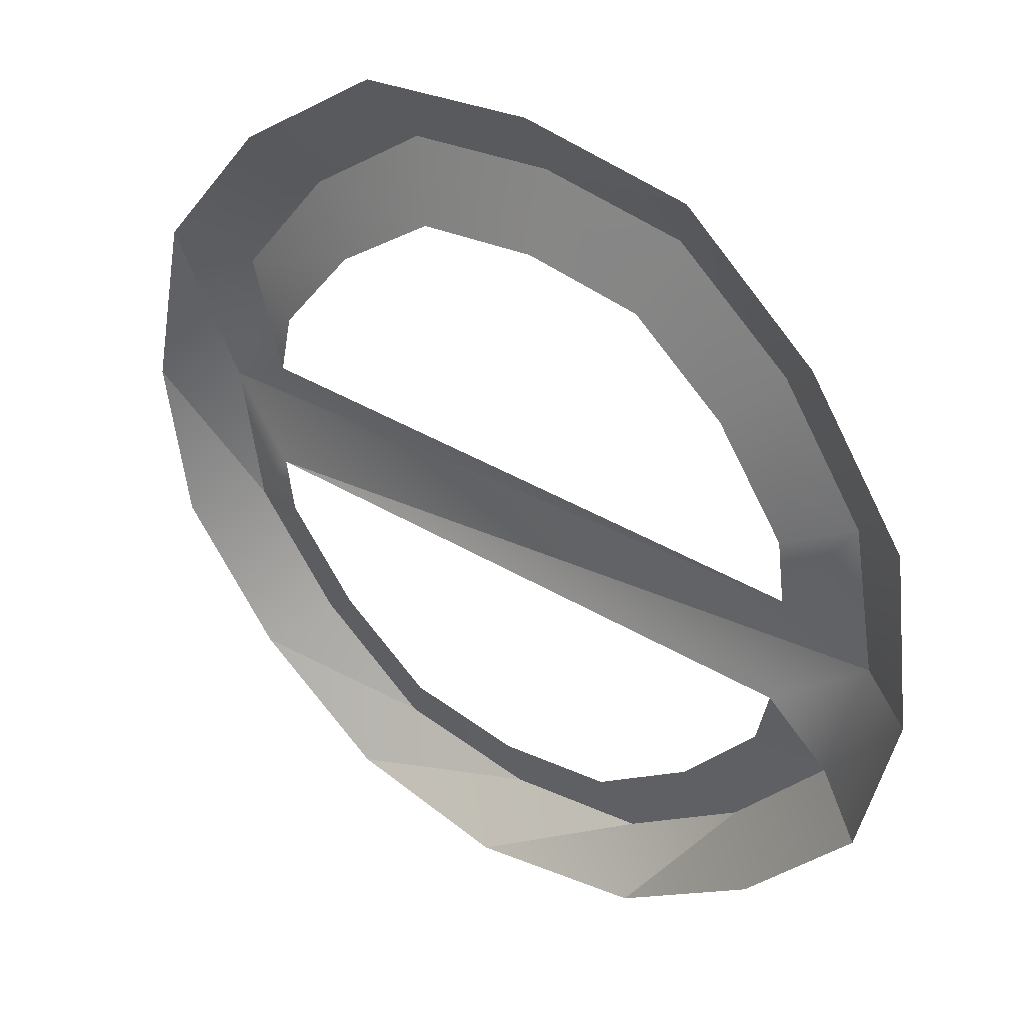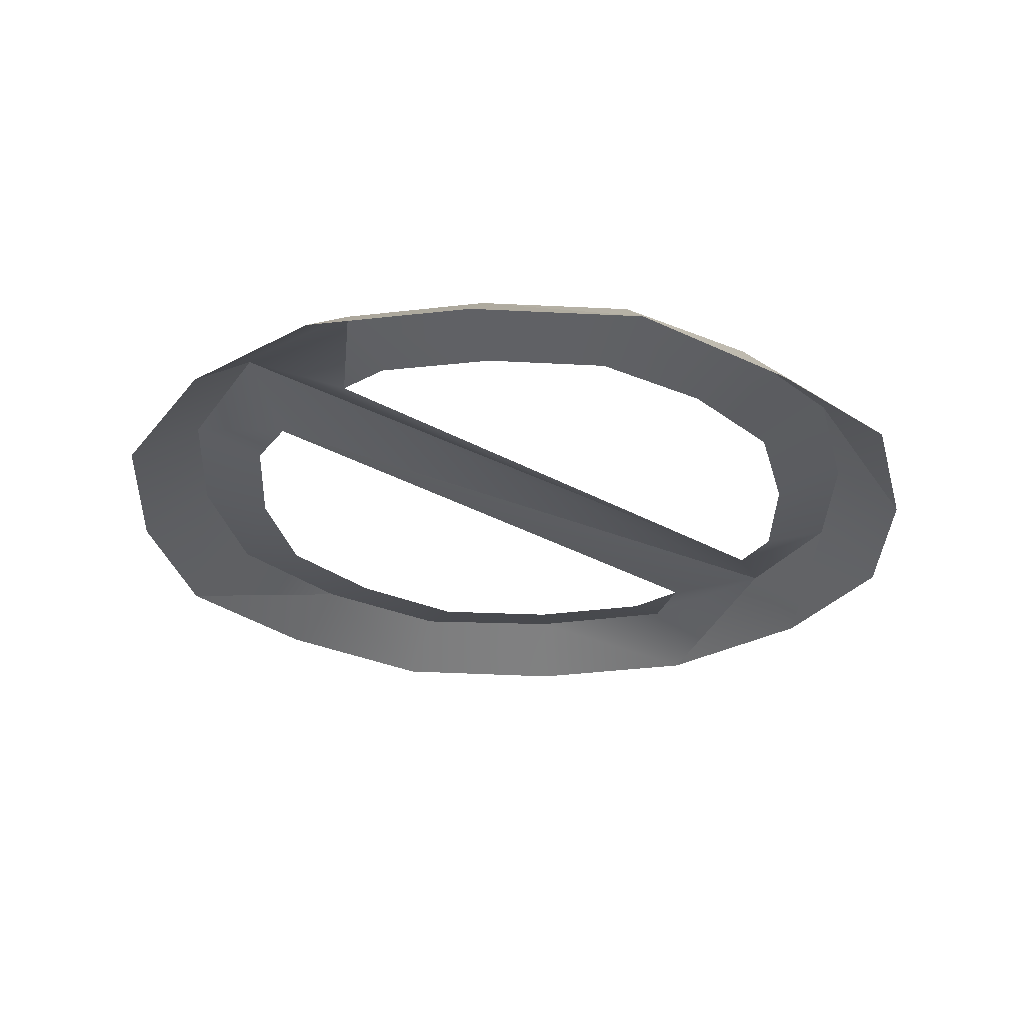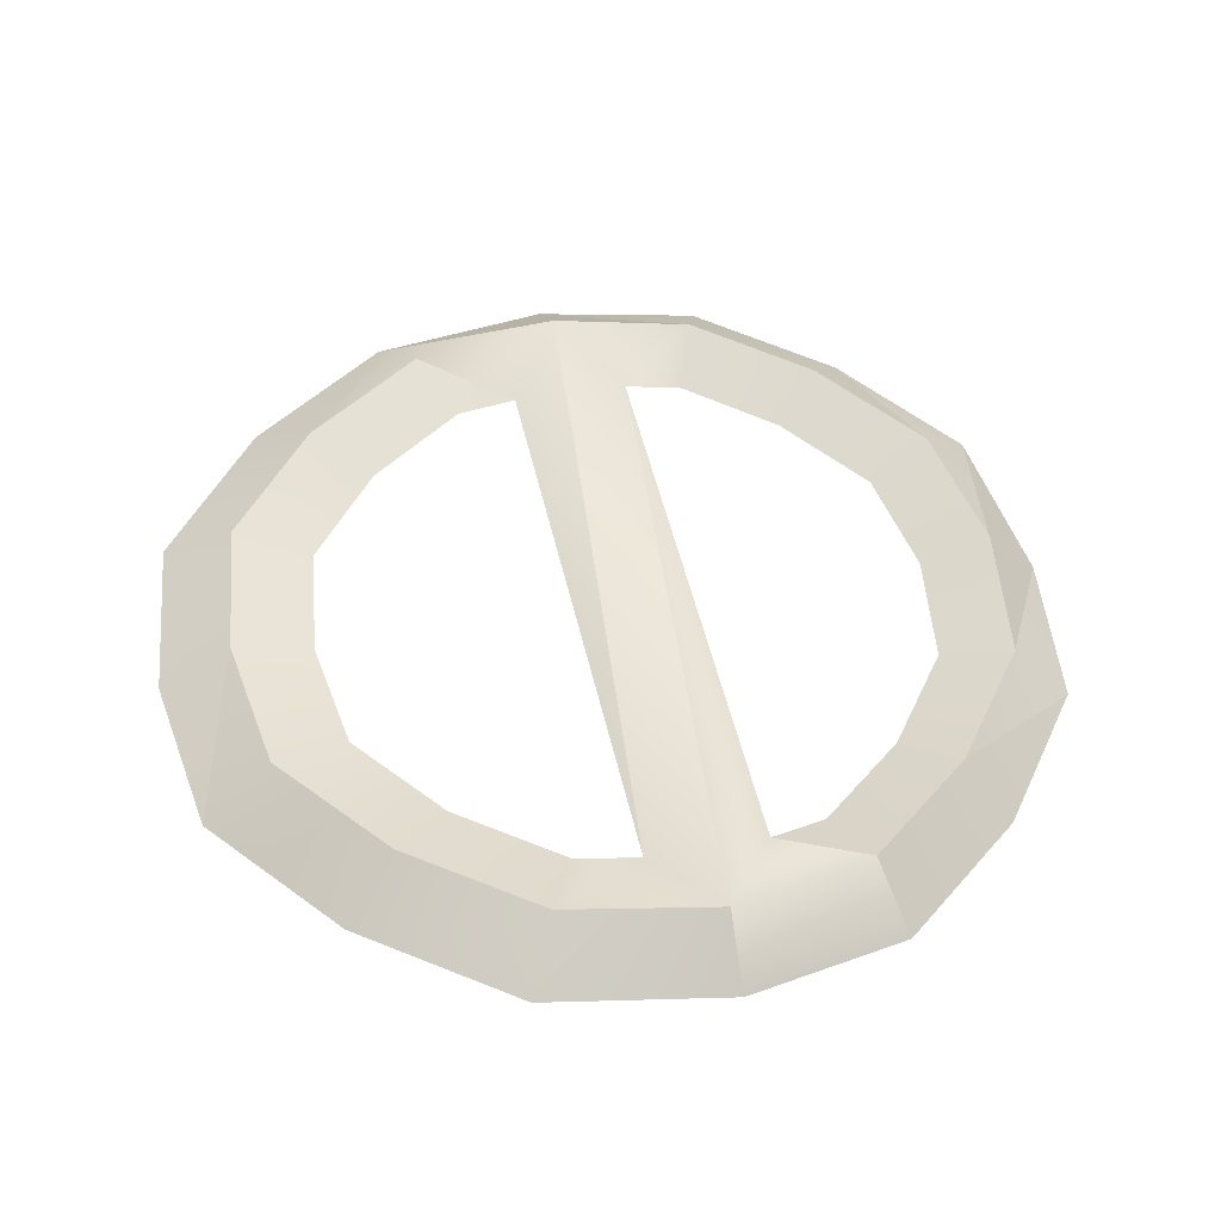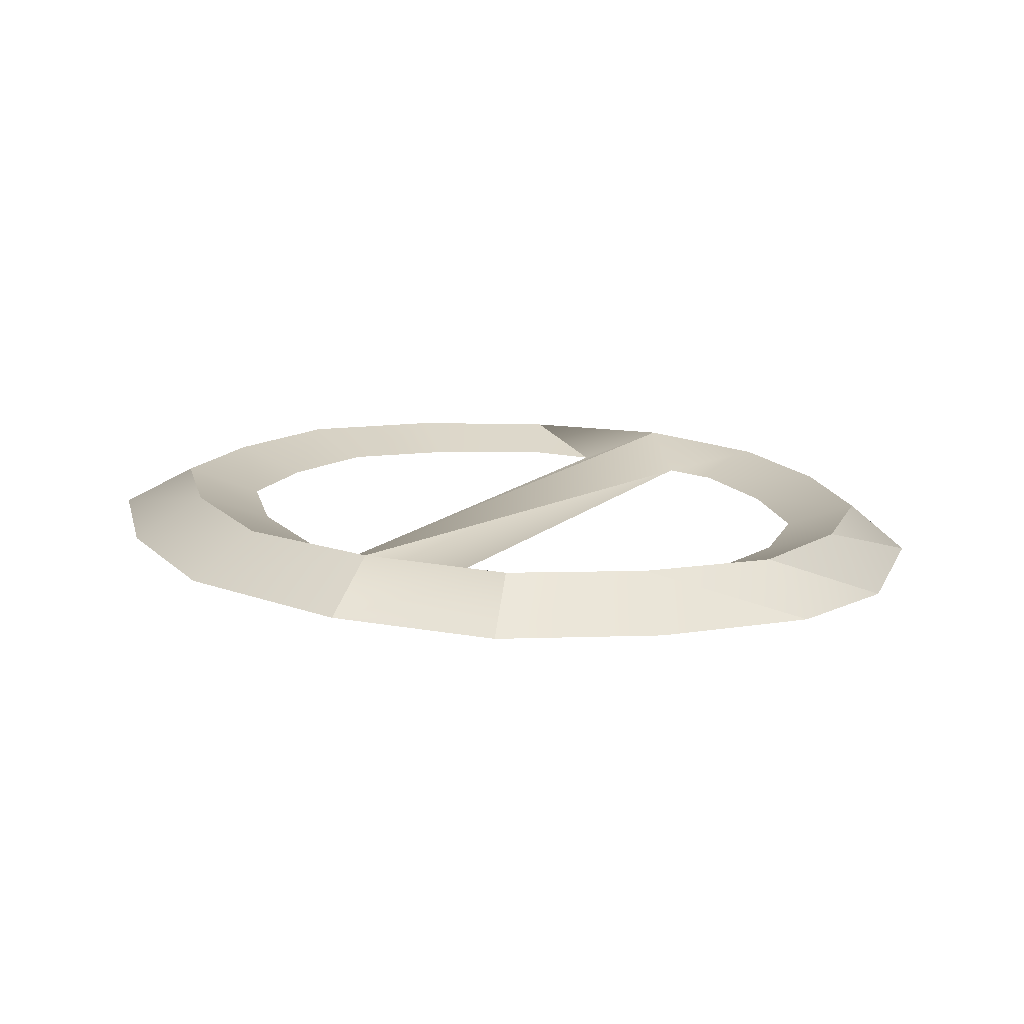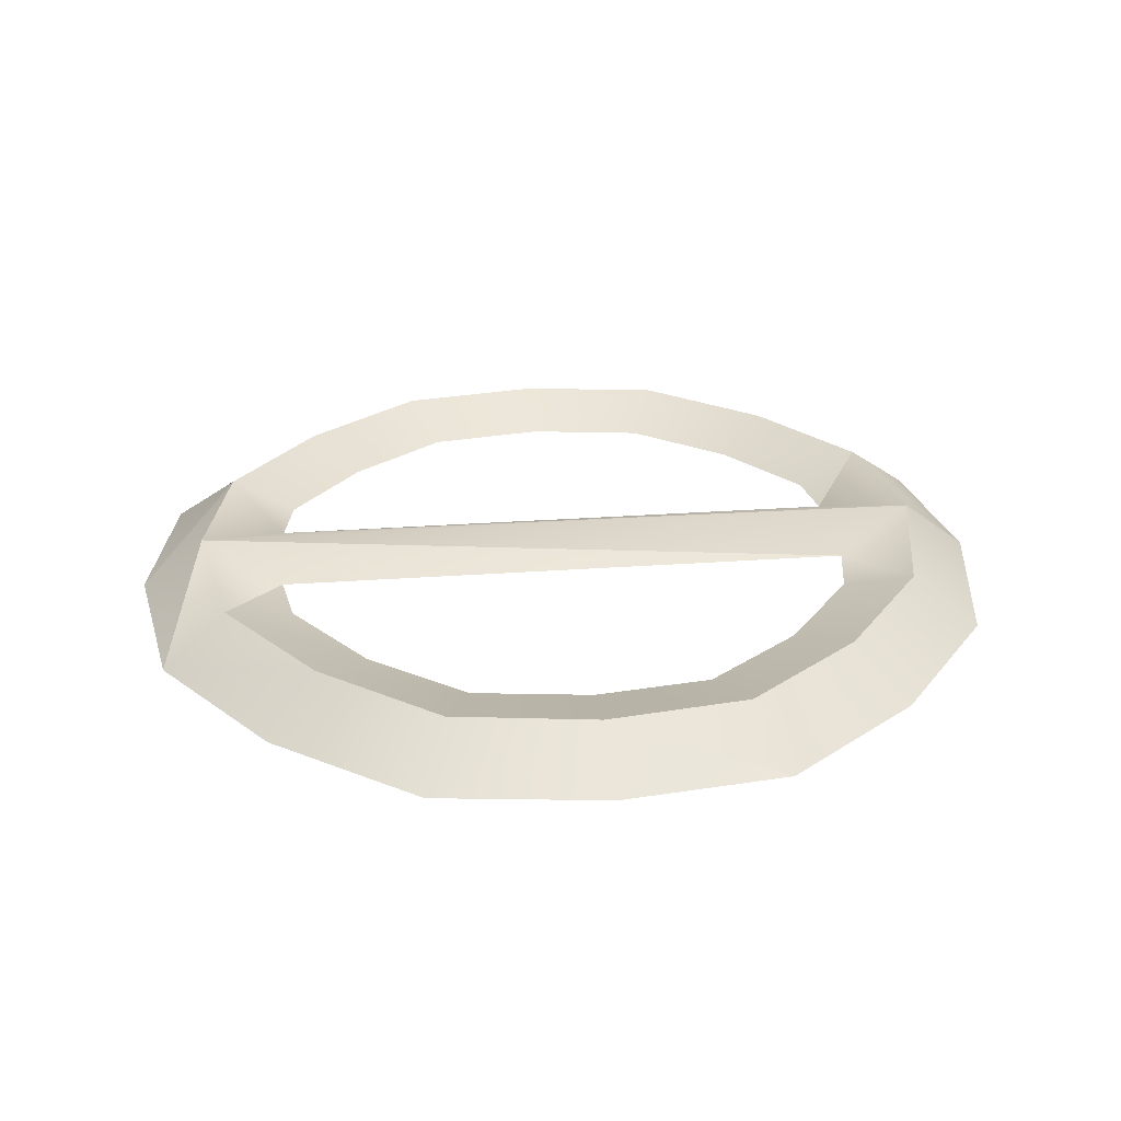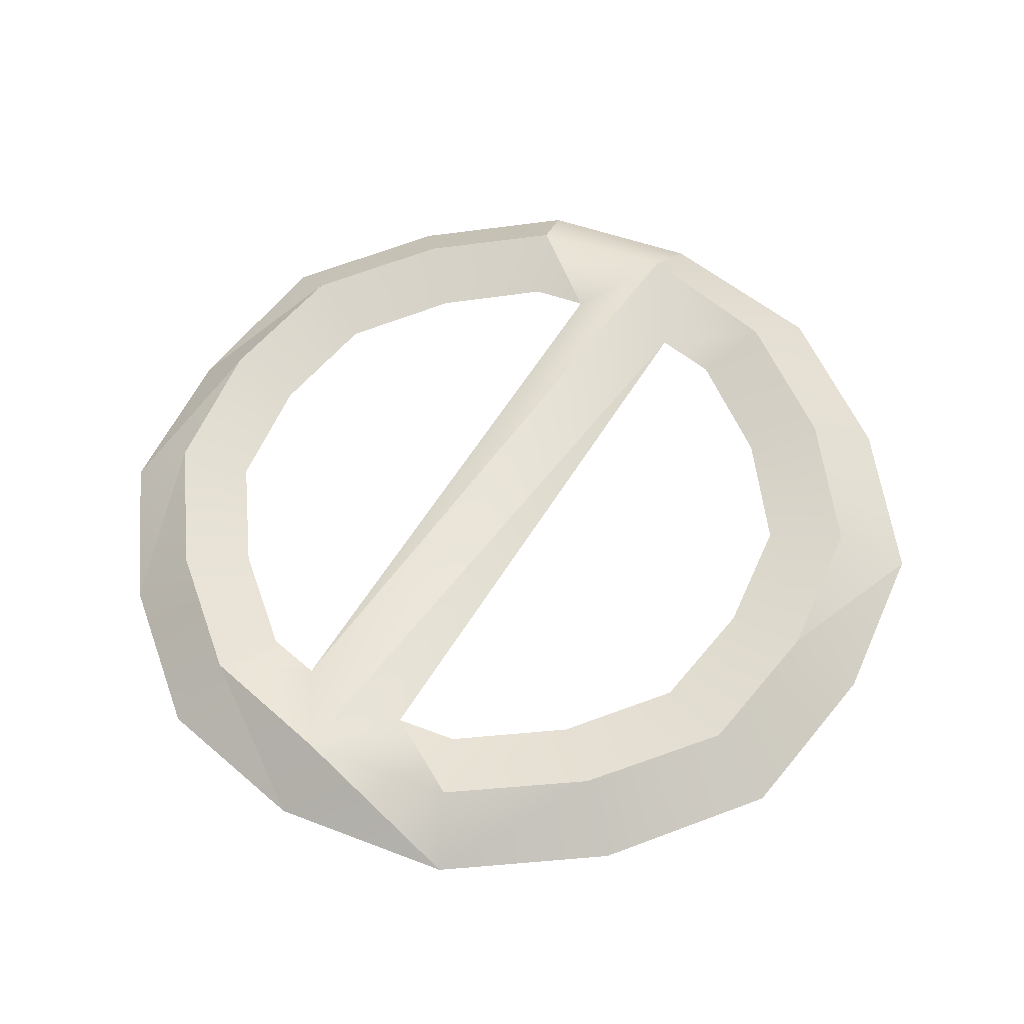
<metadata>
{"format":"obj","ext":"obj","renderer":"f3d","projection":"perspective","resolution":1024,"background":"white","views":[{"elev":40.7,"azim":-144.0,"up":"+Y"},{"elev":-31.0,"azim":-38.8,"up":"+Z"},{"elev":50.3,"azim":-102.6,"up":"+Z"},{"elev":12.6,"azim":-63.8,"up":"+Z"},{"elev":30.6,"azim":174.3,"up":"+Z"},{"elev":60.1,"azim":121.7,"up":"+Z"}]}
</metadata>
<code>
o S.S._Dolphin_Wheel
v 0.2052 0.05343 -0.000646
v 0.1981 0.09677 0.001583
v 0.2436 0.1183 0.0183
v 0.1479 0.1661 0.005143
v 0.182 0.2046 0.02276
v 0.08102 0.2183 0.007504
v 0.09977 0.2696 0.02514
v -0.000586 0.229 0.007743
v -0.000493 0.283 0.02488
v -0.08074 0.2183 0.007504
v -0.09897 0.2696 0.02514
v -0.1462 0.1661 0.005143
v -0.1794 0.2046 0.02276
v -0.1961 0.09635 0.001563
v -0.2407 0.1178 0.01827
v -0.2033 0.05284 -0.000677
v -0.2606 0.01205 0.01597
v 0.2632 0.01243 0.01599
v 0.205 -0.02872 -0.004866
v 0.2432 -0.08614 0.01014
v 0.1977 -0.0675 -0.006866
v 0.1811 -0.1638 0.006124
v 0.1472 -0.1299 -0.01008
v 0.1002 -0.2253 0.002974
v 0.08138 -0.1793 -0.01261
v 0.001177 -0.2403 0.002203
v 0.000774 -0.1914 -0.01323
v -0.09794 -0.2253 0.002974
v -0.07991 -0.1793 -0.01261
v -0.1792 -0.1638 0.006124
v -0.146 -0.1299 -0.01008
v -0.2406 -0.08666 0.01011
v -0.1961 -0.06793 -0.006886
v -0.2032 -0.02931 -0.004897
v -0.2033 0.05284 -0.000677
v 0.2632 0.01243 0.01599
v 0.2052 0.05343 -0.000646
v 0.2436 0.1183 0.0183
v 0.2871 0.1413 -0.01133
v 0.182 0.2046 0.02276
v 0.2144 0.242 -0.006126
v 0.09977 0.2696 0.02514
v 0.116 0.3181 -0.002206
v -0.000493 0.283 0.02488
v -0.003424 0.3336 -0.001386
v -0.1183 0.3181 -0.002206
v -0.000493 0.283 0.02488
v -0.1183 0.3181 -0.002206
v -0.09897 0.2696 0.02514
v -0.1794 0.2046 0.02276
v -0.2116 0.242 -0.006126
v -0.2407 0.1178 0.01827
v -0.2837 0.1404 -0.01147
v -0.2606 0.01205 0.01597
v -0.3041 0.01343 -0.0181
v 0.205 -0.02872 -0.004866
v -0.2606 0.01205 0.01597
v -0.2032 -0.02931 -0.004897
v -0.2406 -0.08666 0.01011
v -0.3041 0.01343 -0.0181
v -0.2831 -0.09942 -0.02401
v 0.3076 0.01499 -0.01784
v 0.2432 -0.08614 0.01014
v 0.2865 -0.09971 -0.02375
v 0.2134 -0.1922 -0.02852
v 0.1811 -0.1638 0.006124
v 0.1002 -0.2253 0.002974
v -0.1166 -0.2609 -0.03232
v -0.1792 -0.1638 0.006124
v -0.2106 -0.1902 -0.02879
v -0.2831 -0.09942 -0.02401
v -0.2406 -0.08666 0.01011
v 0.2134 -0.1922 -0.02852
v 0.1002 -0.2253 0.002974
v 0.1196 -0.2623 -0.03221
v 0.001177 -0.2403 0.002203
v 0.1196 -0.2623 -0.03221
v 0.001177 -0.2403 0.002203
v 0.001746 -0.2777 -0.04002
v -0.09794 -0.2253 0.002974
v 0.001746 -0.2777 -0.04002
v -0.09794 -0.2253 0.002974
v -0.1166 -0.2609 -0.03232
v -0.1792 -0.1638 0.006124
v 0.2871 0.1413 -0.01133
v 0.2632 0.01243 0.01599
v 0.3076 0.01499 -0.01784
v 0.2432 -0.08614 0.01014
f 1 2 3
f 2 4 3
f 3 4 5
f 4 6 5
f 5 6 7
f 6 8 7
f 7 8 9
f 8 10 9
f 9 10 11
f 10 12 11
f 11 12 13
f 12 14 13
f 13 14 15
f 14 16 15
f 15 16 17
f 16 18 17
f 17 18 19
f 18 20 19
f 19 20 21
f 20 22 21
f 21 22 23
f 22 24 23
f 23 24 25
f 24 26 25
f 25 26 27
f 26 28 27
f 27 28 29
f 28 30 29
f 29 30 31
f 30 32 31
f 31 32 33
f 32 34 33
f 35 36 37
f 37 36 38
f 36 39 38
f 38 39 40
f 39 41 40
f 40 41 42
f 41 43 42
f 42 43 44
f 43 45 44
f 44 45 46
f 47 48 49
f 49 48 50
f 48 51 50
f 50 51 52
f 51 53 52
f 52 53 54
f 53 55 54
f 56 57 58
f 58 57 59
f 57 60 59
f 59 60 61
f 62 63 64
f 64 63 65
f 63 66 65
f 65 66 67
f 68 69 70
f 70 69 71
f 69 72 71
f 73 74 75
f 75 74 76
f 77 78 79
f 79 78 80
f 81 82 83
f 83 82 84
f 85 86 87
f 87 86 88

</code>
